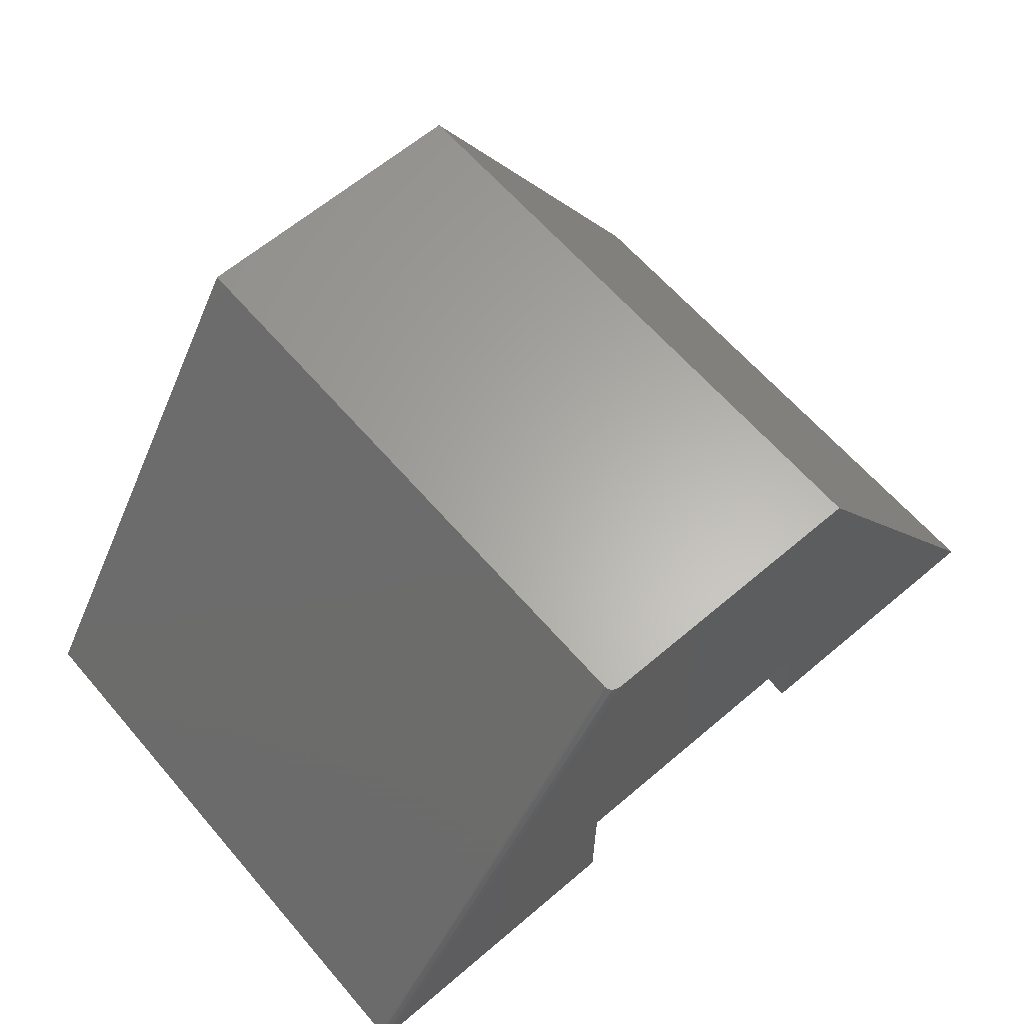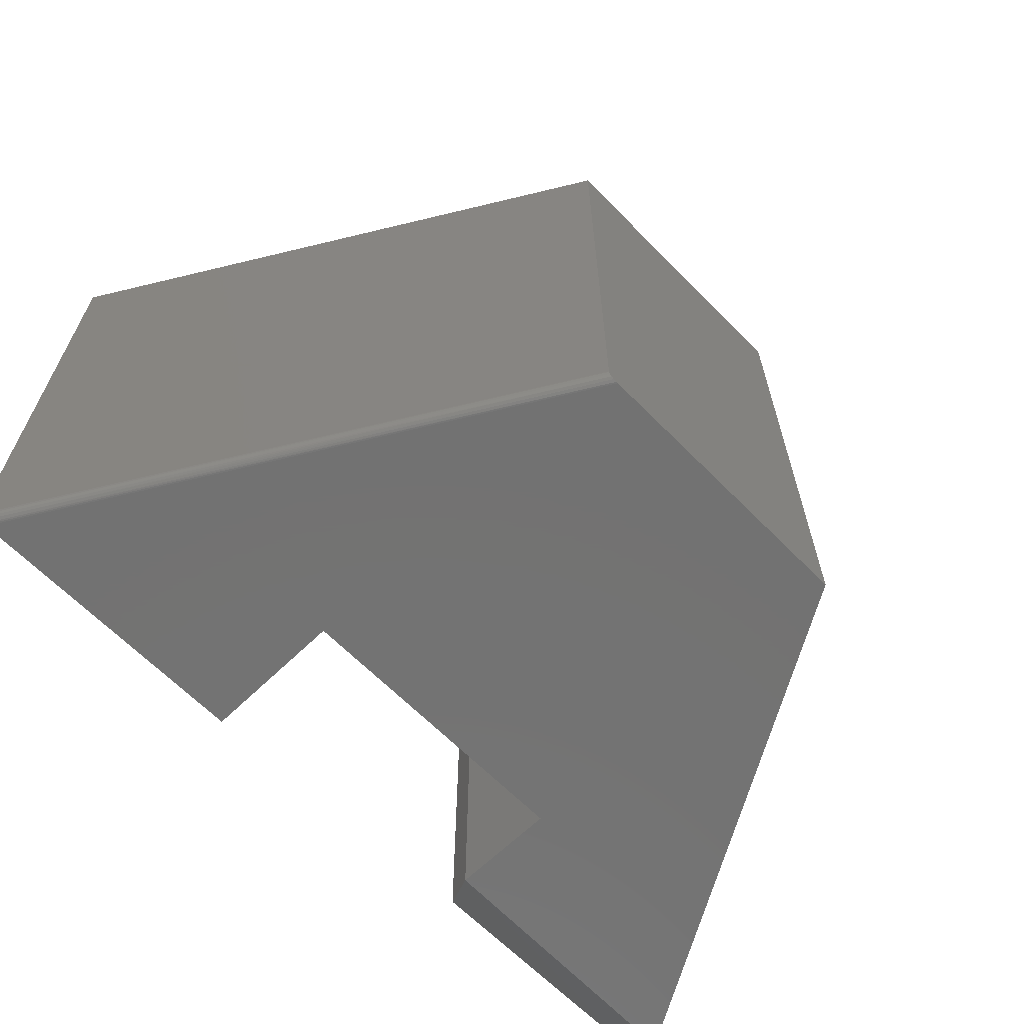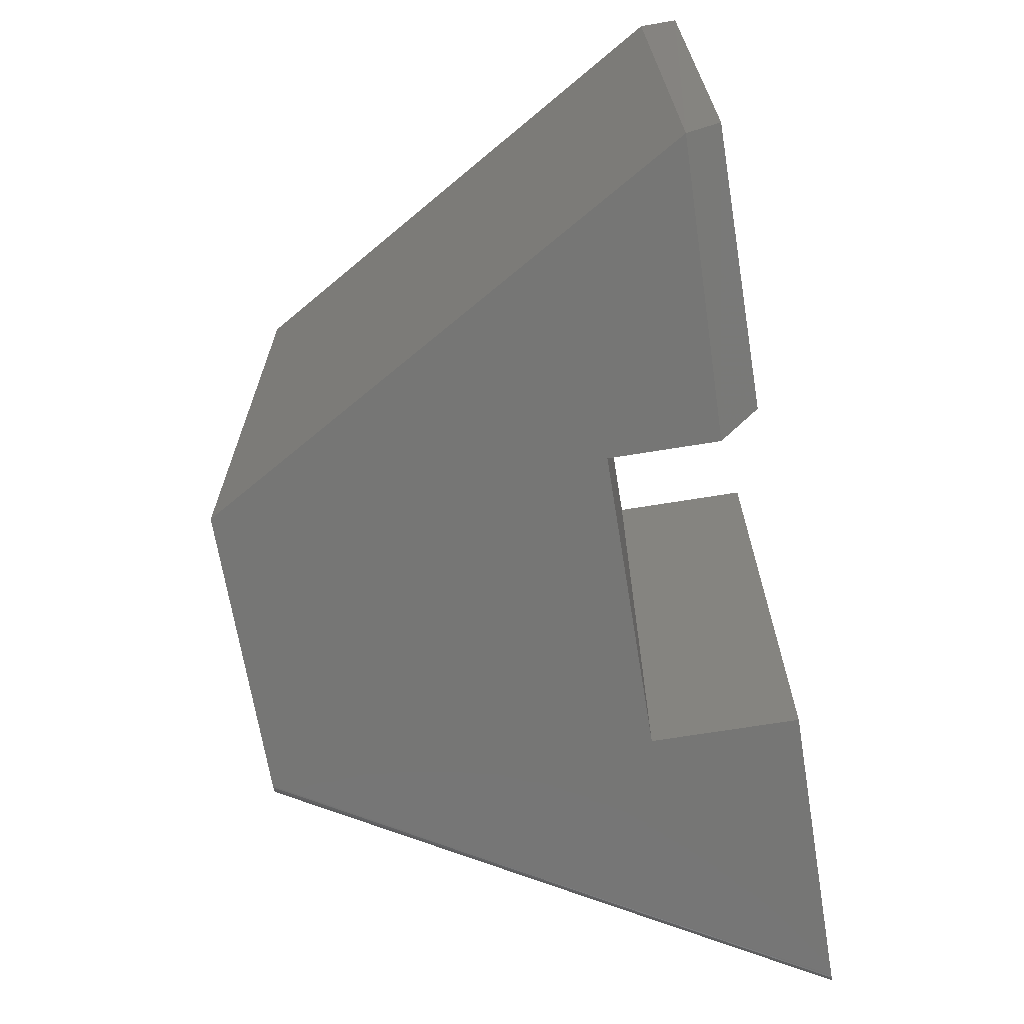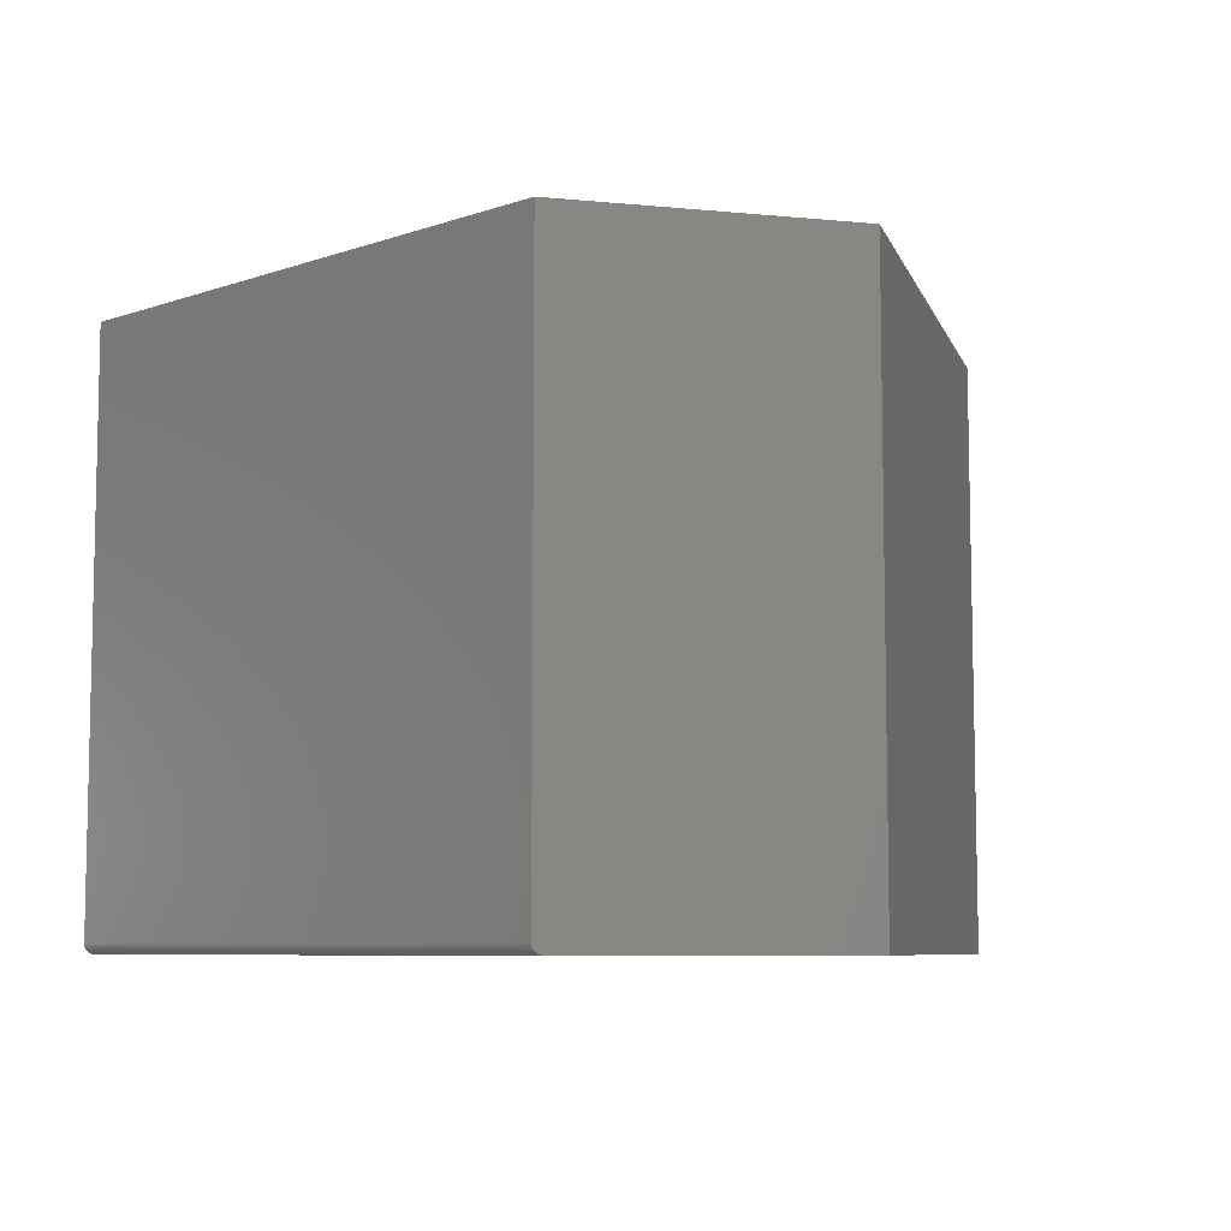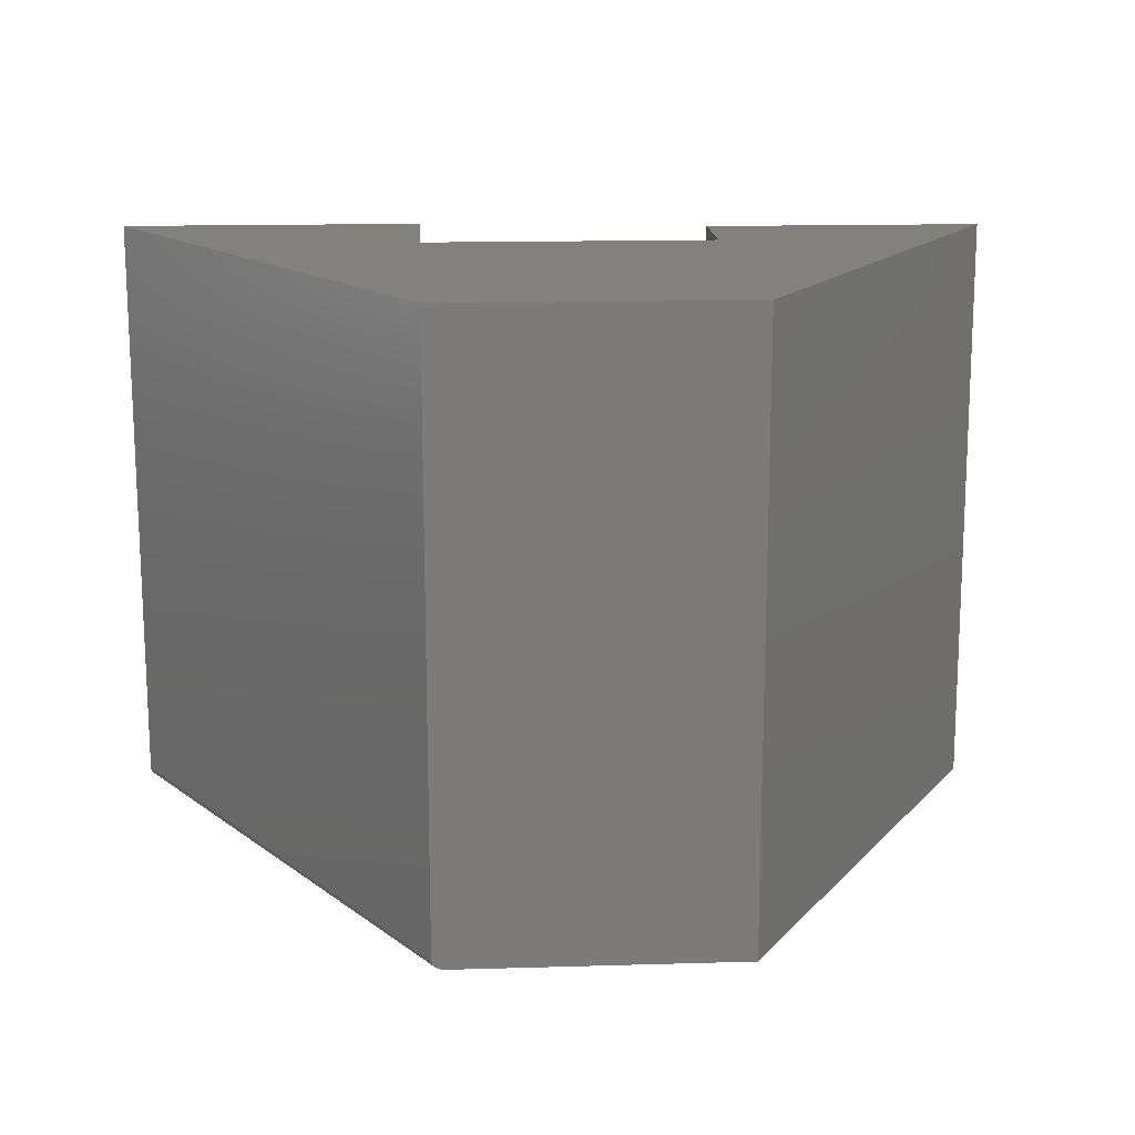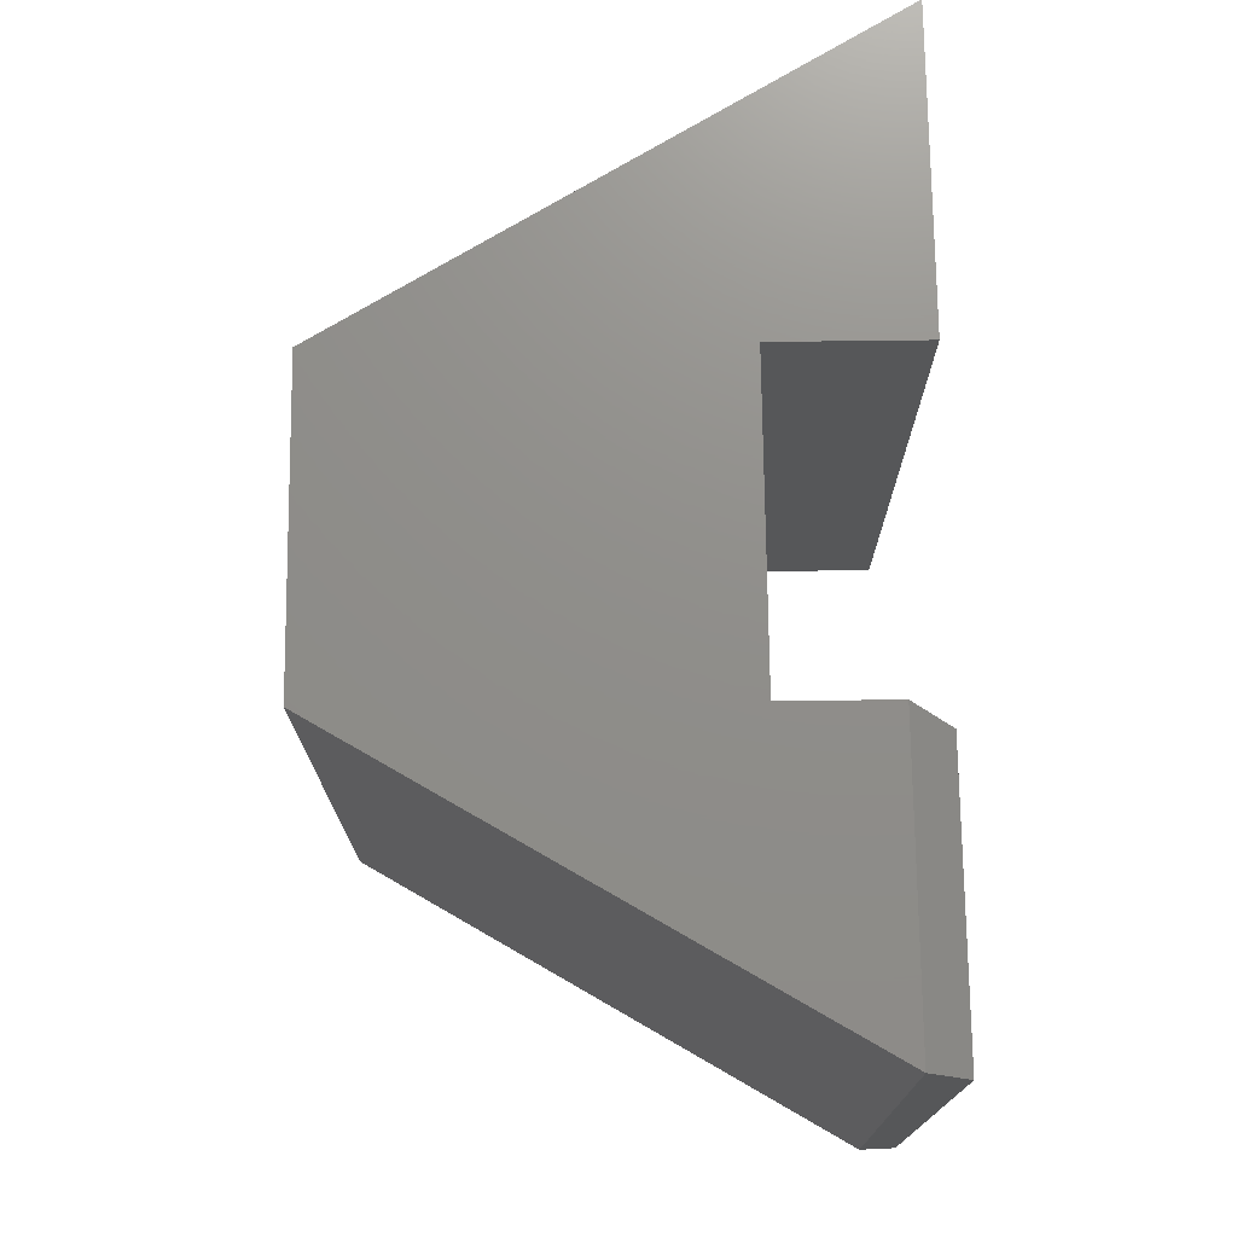
<metadata>
{"format":"stl","ext":"stl","renderer":"f3d","projection":"perspective","resolution":1024,"background":"white","views":[{"elev":63.1,"azim":-40.7,"up":"+Z"},{"elev":-64.6,"azim":-45.6,"up":"+Y"},{"elev":-68.2,"azim":99.3,"up":"+Y"},{"elev":-7.4,"azim":-15.4,"up":"+Y"},{"elev":15.6,"azim":-3.5,"up":"+Y"},{"elev":73.4,"azim":89.3,"up":"+Y"}]}
</metadata>
<code>
# stl→obj: 32 verts, 60 faces
v 0.4974 -0.5 0.1184
v 0.4974 -0.5 0.03125
v 0.7341 -0.5 0.02688
v 0.4974 -0.5 0.4263
v 0.2526 -0.5 0.1184
v 0.2617 -0.5 0.4263
v 0.009081 -0.5 -5.561e-19
v 0.2526 -0.5 -1.547e-17
v 0.2526 0 0.4263
v 0 0 0
v 0.2526 -0.4922 0.4263
v 0 -0.4922 0
v 0.2553 -0.4977 0.4263
v 0.2603 -0.4999 0.4263
v 0.2576 -0.4991 0.4263
v 0.4974 0 0.4263
v 0.2527 -0.4934 0.4263
v 0.2536 -0.4957 0.4263
v 0.00626 -0.4996 -3.833e-19
v 0.003701 -0.4985 -2.266e-19
v 0.001675 -0.4967 -1.026e-19
v 0.0003988 -0.4945 -2.442e-20
v 0.2526 0 -1.547e-17
v 0.007657 -0.4999 -4.689e-19
v 0.2526 0 0.1184
v 0.4974 0 0.03125
v 0.4974 0 0.1184
v 0.7315 0 0.03125
v 0.513 -0.4844 -3.141e-17
v 0.513 -0.01562 -3.141e-17
v 0.7344 -0.4844 -4.497e-17
v 0.7344 -0.01562 -4.497e-17
f 1 2 3
f 1 3 4
f 1 4 5
f 4 6 5
f 5 6 7
f 5 7 8
f 9 10 11
f 11 10 12
f 6 13 14
f 13 15 14
f 11 16 9
f 4 16 11
f 4 11 17
f 4 17 18
f 4 18 13
f 4 13 6
f 12 10 19
f 12 19 20
f 12 20 21
f 12 21 22
f 23 8 7
f 23 7 24
f 23 24 19
f 23 19 10
f 7 14 24
f 7 6 14
f 12 17 11
f 12 22 17
f 18 17 22
f 22 21 18
f 13 18 21
f 21 20 13
f 15 13 20
f 20 19 15
f 14 15 19
f 14 19 24
f 23 10 25
f 26 27 28
f 16 28 27
f 16 27 25
f 16 25 10
f 16 10 9
f 28 16 3
f 3 16 4
f 29 30 31
f 31 30 32
f 27 26 1
f 1 26 2
f 2 26 29
f 29 26 30
f 28 32 26
f 26 32 30
f 28 3 32
f 32 3 31
f 3 2 31
f 31 2 29
f 25 27 5
f 5 27 1
f 23 25 8
f 8 25 5

</code>
